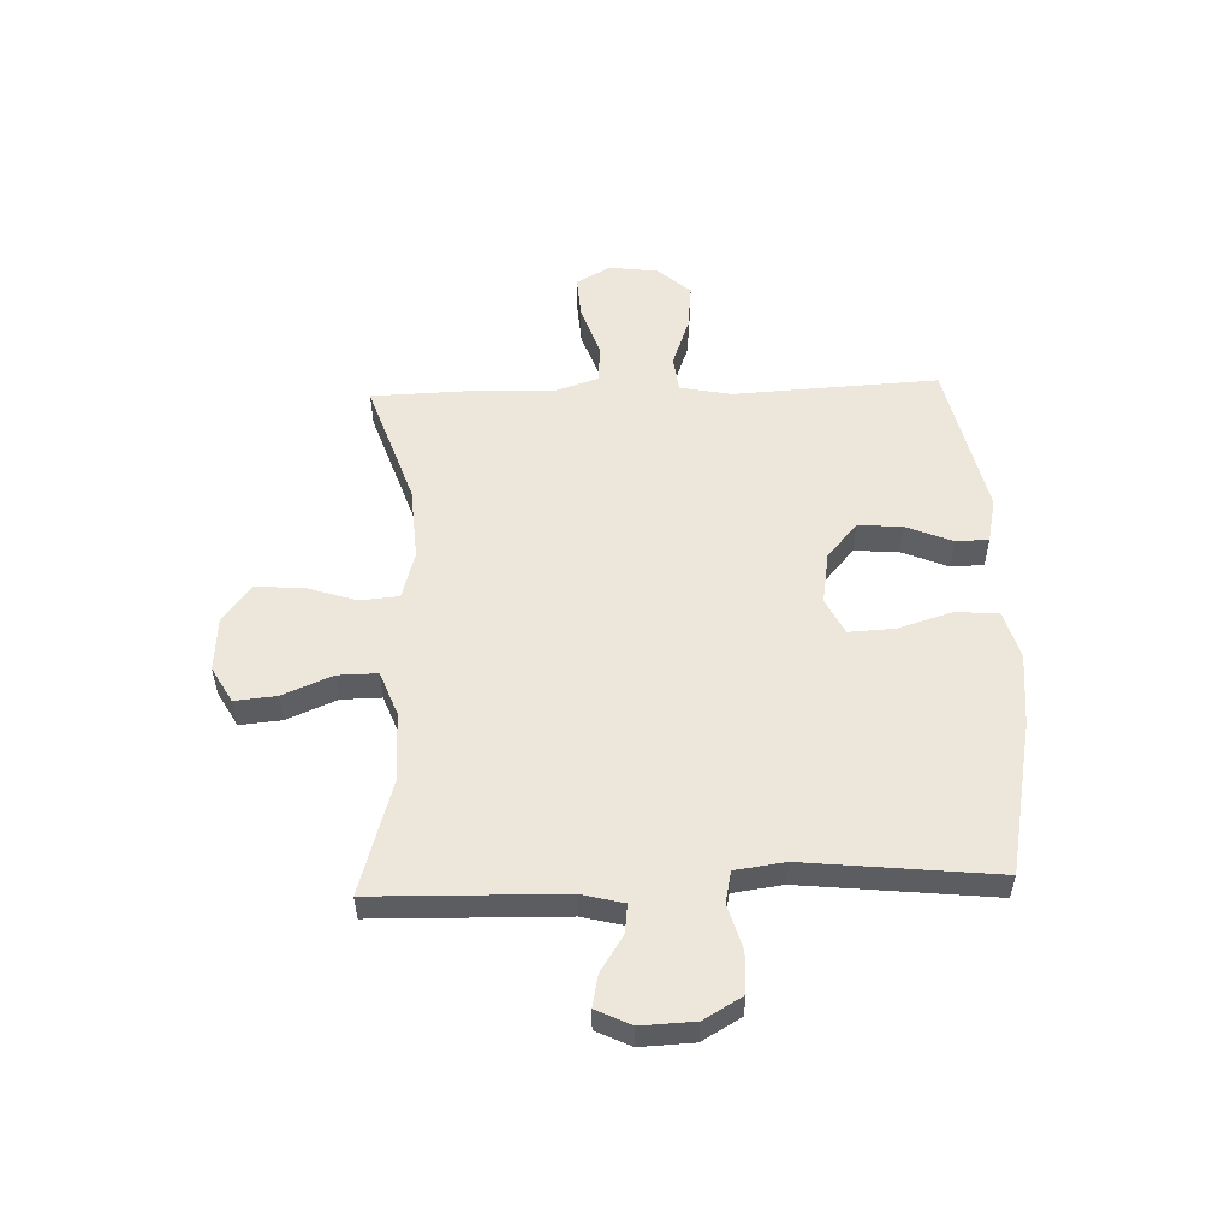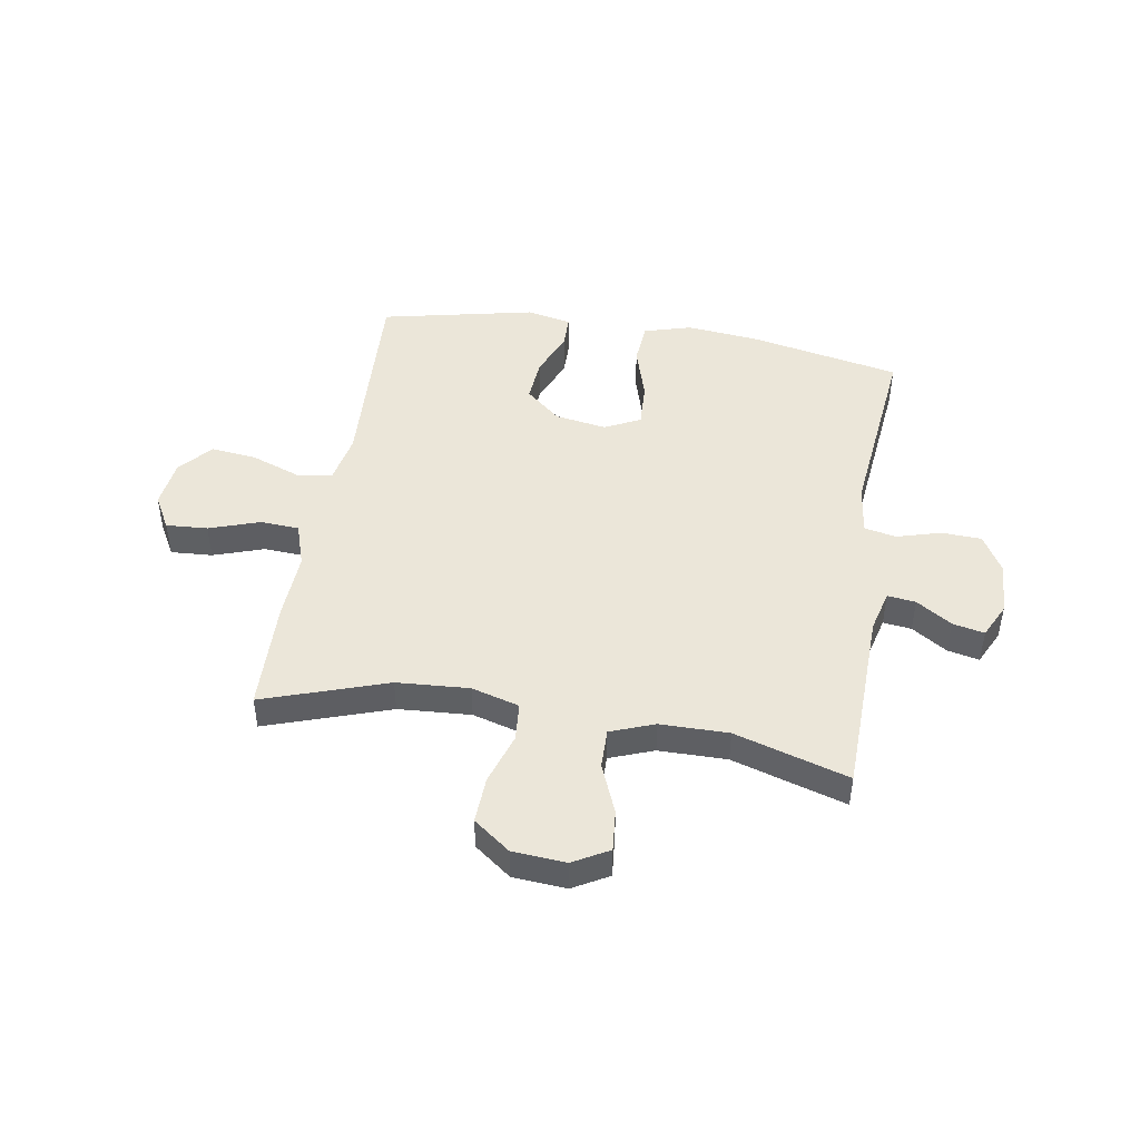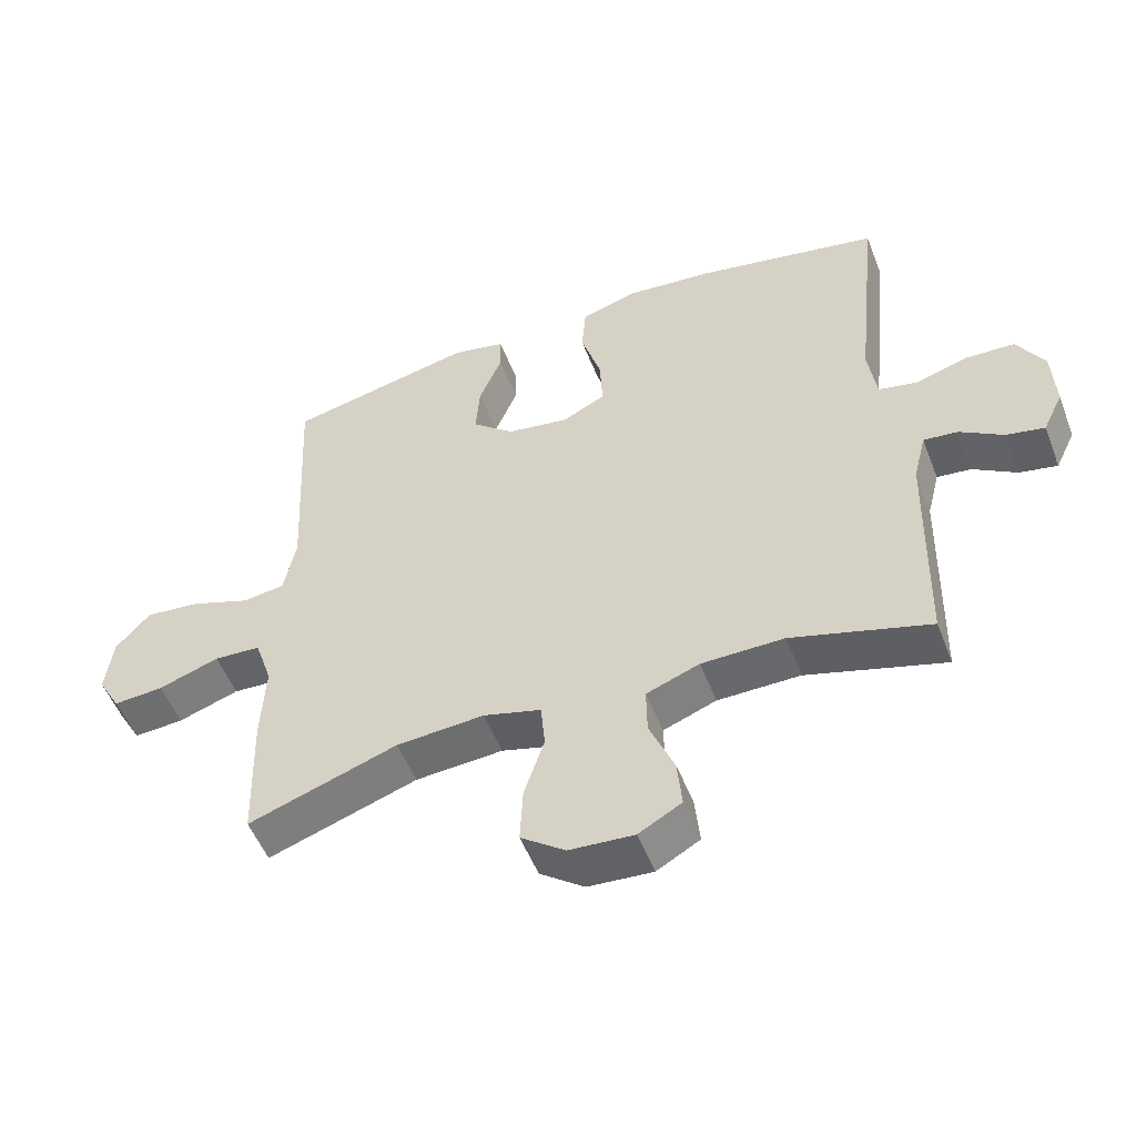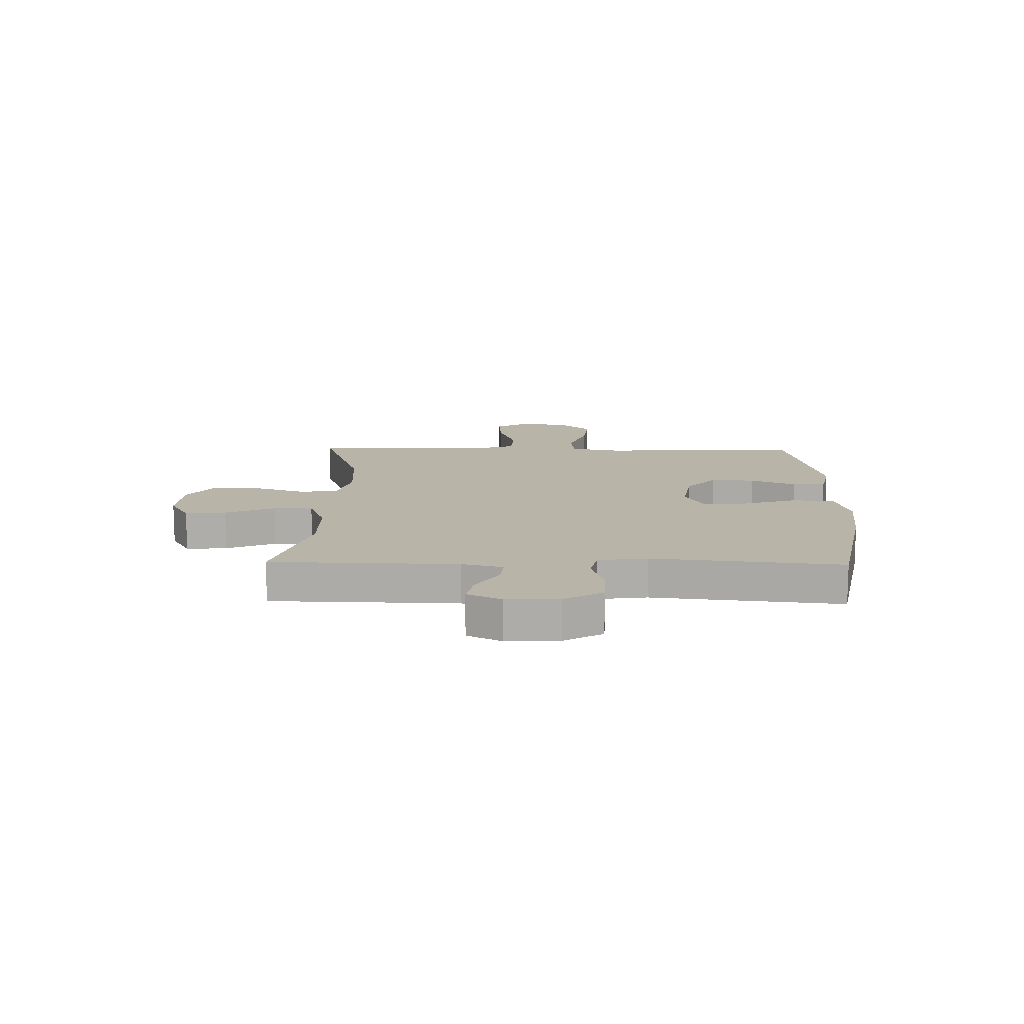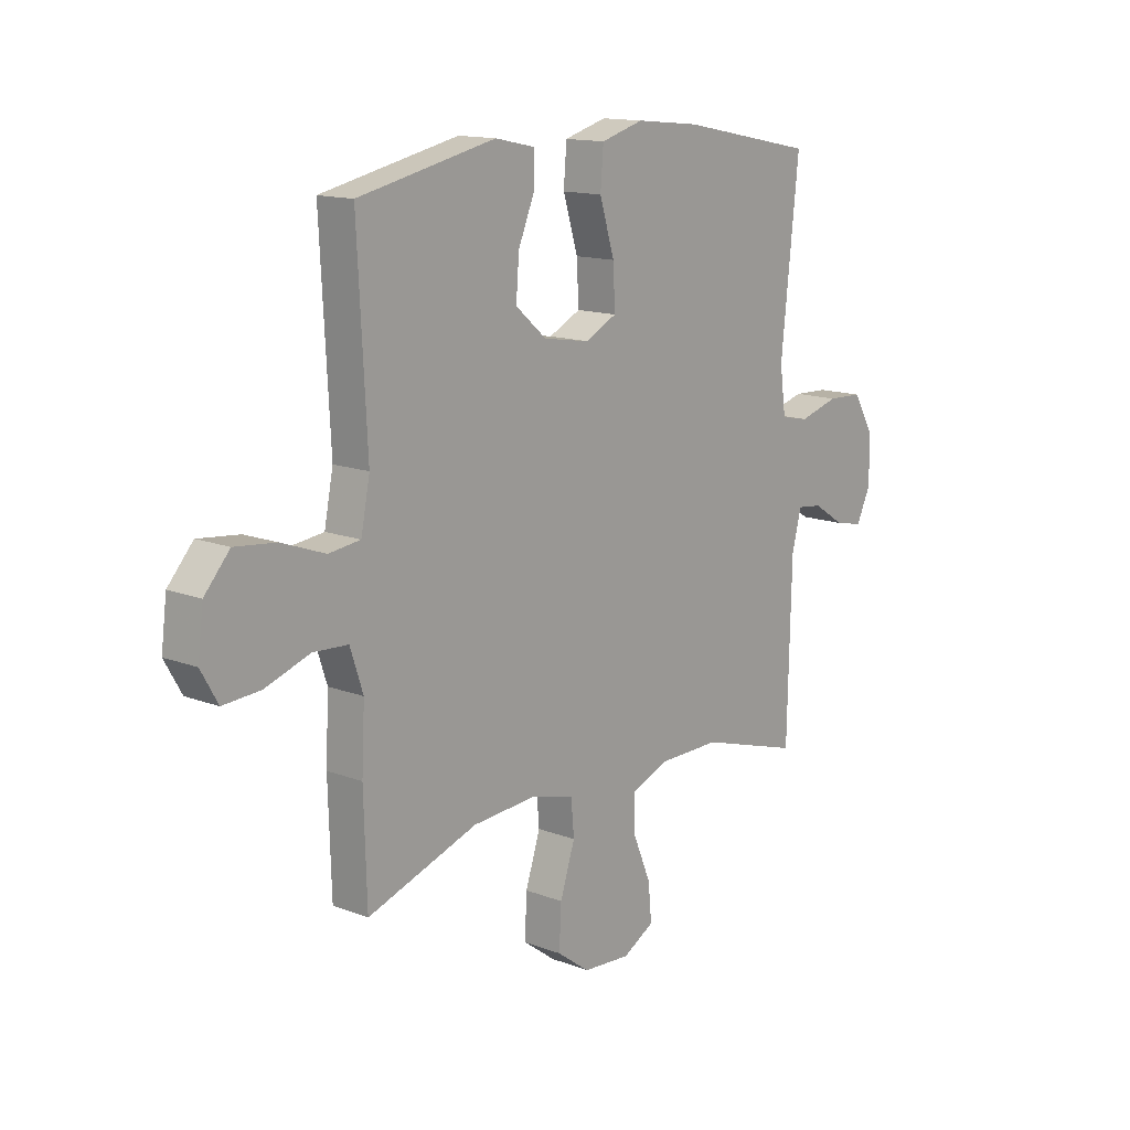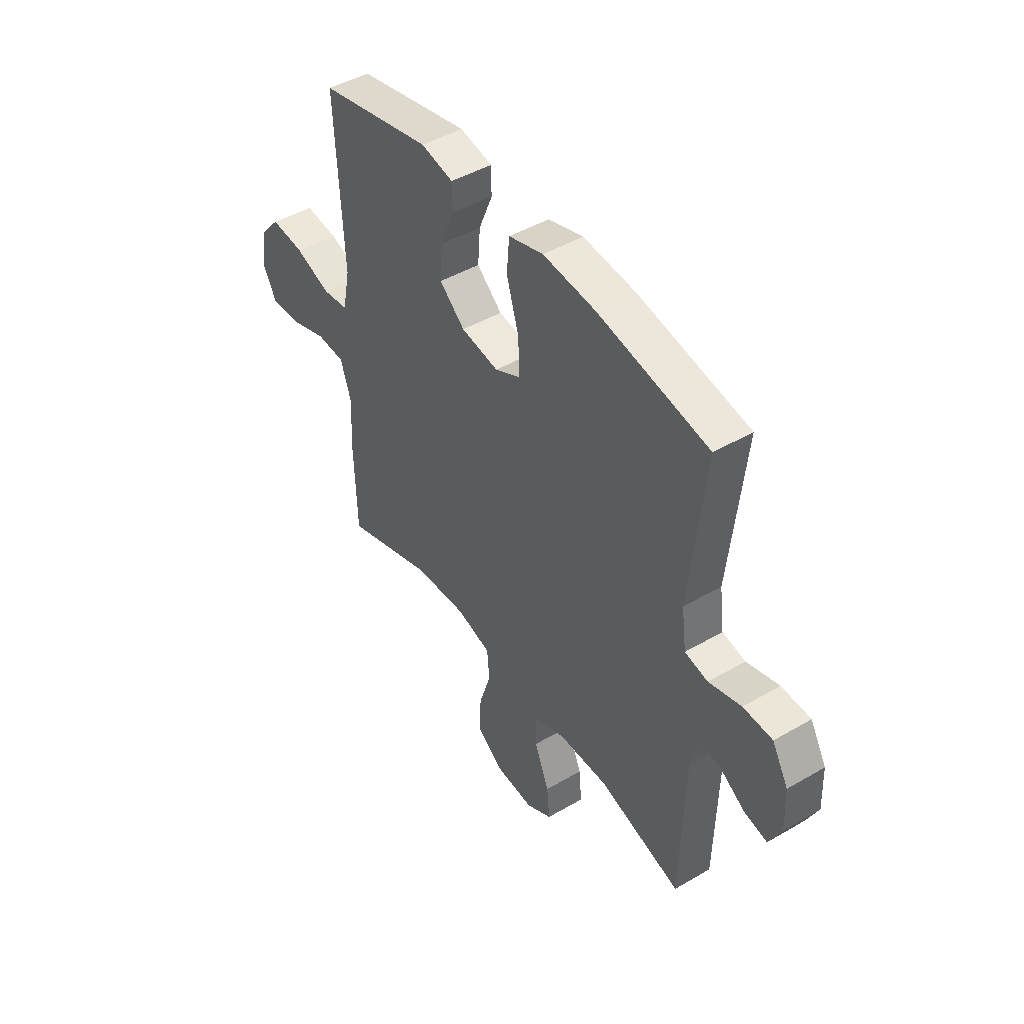
<metadata>
{"format":"obj","ext":"obj","renderer":"f3d","projection":"perspective","resolution":1024,"background":"white","views":[{"elev":53.9,"azim":-92.1,"up":"+Y"},{"elev":46.7,"azim":-170.5,"up":"+Y"},{"elev":-52.6,"azim":-159.0,"up":"+Z"},{"elev":13.2,"azim":-88.9,"up":"+Y"},{"elev":14.0,"azim":130.3,"up":"+Z"},{"elev":45.6,"azim":-123.9,"up":"+Z"}]}
</metadata>
<code>
v 0.5 0.07 0.5
v 0.481 0.07 0.134
v 0.499 0.07 0.043
v 0.563 0.07 0.035
v 0.651 0.07 0.067
v 0.734 0.07 0.076
v 0.785 0.07 0.018
v 0.796 0.07 -0.07
v 0.762 0.07 -0.13
v 0.687 0.07 -0.125
v 0.596 0.07 -0.094
v 0.526 0.07 -0.098
v 0.5 0.07 -0.177
v 0.506 0.07 -0.298
v 0.5 0.07 -0.5
v 0.277 0.07 -0.424
v 0.146 0.07 -0.415
v 0.06 0.07 -0.439
v 0.054 0.07 -0.508
v 0.084 0.07 -0.6
v 0.088 0.07 -0.684
v 0.022 0.07 -0.733
v -0.074 0.07 -0.74
v -0.138 0.07 -0.704
v -0.131 0.07 -0.63
v -0.094 0.07 -0.541
v -0.093 0.07 -0.47
v -0.172 0.07 -0.44
v -0.295 0.07 -0.439
v -0.5 0.07 -0.5
v -0.508 0.07 -0.164
v -0.527 0.07 -0.089
v -0.578 0.07 -0.095
v -0.642 0.07 -0.136
v -0.699 0.07 -0.148
v -0.729 0.07 -0.086
v -0.725 0.07 0.009
v -0.685 0.07 0.078
v -0.613 0.07 0.081
v -0.533 0.07 0.058
v -0.476 0.07 0.07
v -0.464 0.07 0.159
v -0.5 0.07 0.5
v -0.227 0.07 0.554
v -0.097 0.07 0.567
v -0.011 0.07 0.542
v -0.005 0.07 0.466
v -0.035 0.07 0.368
v -0.039 0.07 0.287
v 0.025 0.07 0.255
v 0.118 0.07 0.27
v 0.181 0.07 0.324
v 0.175 0.07 0.403
v 0.141 0.07 0.485
v 0.142 0.07 0.544
v 0.222 0.07 0.561
v 0.5 0 0.5
v 0.481 0 0.134
v 0.499 0 0.043
v 0.563 0 0.035
v 0.651 0 0.067
v 0.734 0 0.076
v 0.785 0 0.018
v 0.796 0 -0.07
v 0.762 0 -0.13
v 0.687 0 -0.125
v 0.596 0 -0.094
v 0.526 0 -0.098
v 0.5 0 -0.177
v 0.506 0 -0.298
v 0.5 0 -0.5
v 0.277 0 -0.424
v 0.146 0 -0.415
v 0.06 0 -0.439
v 0.054 0 -0.508
v 0.084 0 -0.6
v 0.088 0 -0.684
v 0.022 0 -0.733
v -0.074 0 -0.74
v -0.138 0 -0.704
v -0.131 0 -0.63
v -0.094 0 -0.541
v -0.093 0 -0.47
v -0.172 0 -0.44
v -0.295 0 -0.439
v -0.5 0 -0.5
v -0.508 0 -0.164
v -0.527 0 -0.089
v -0.578 0 -0.095
v -0.642 0 -0.136
v -0.699 0 -0.148
v -0.729 0 -0.086
v -0.725 0 0.009
v -0.685 0 0.078
v -0.613 0 0.081
v -0.533 0 0.058
v -0.476 0 0.07
v -0.464 0 0.159
v -0.5 0 0.5
v -0.227 0 0.554
v -0.097 0 0.567
v -0.011 0 0.542
v -0.005 0 0.466
v -0.035 0 0.368
v -0.039 0 0.287
v 0.025 0 0.255
v 0.118 0 0.27
v 0.181 0 0.324
v 0.175 0 0.403
v 0.141 0 0.485
v 0.142 0 0.544
v 0.222 0 0.561
f 56 1 2
f 55 56 2
f 54 55 2
f 53 54 2
f 52 53 2 3
f 51 52 3
f 50 51 3
f 46 47 48
f 45 46 48
f 44 45 48
f 43 44 48
f 42 43 48
f 41 42 48 49
f 38 39 40
f 37 38 40
f 36 37 40
f 35 36 40
f 34 35 40
f 33 34 40
f 32 33 40 41
f 41 49 50
f 32 41 50
f 31 32 50
f 24 25 26
f 23 24 26
f 22 23 26
f 21 22 26
f 20 21 26
f 19 20 26
f 18 19 26 27
f 17 18 27 28
f 13 14 15 16
f 12 13 16 17
f 9 10 11
f 8 9 11
f 7 8 11
f 6 7 11
f 5 6 11
f 4 5 11
f 3 4 11 12
f 50 3 12
f 31 50 12
f 30 31 12
f 29 30 12
f 12 17 28 29
f 58 57 112
f 58 112 111
f 58 111 110
f 58 110 109
f 59 58 109 108
f 59 108 107
f 59 107 106
f 104 103 102
f 104 102 101
f 104 101 100
f 104 100 99
f 104 99 98
f 105 104 98 97
f 96 95 94
f 96 94 93
f 96 93 92
f 96 92 91
f 96 91 90
f 96 90 89
f 97 96 89 88
f 106 105 97
f 106 97 88
f 106 88 87
f 82 81 80
f 82 80 79
f 82 79 78
f 82 78 77
f 82 77 76
f 82 76 75
f 83 82 75 74
f 84 83 74 73
f 72 71 70 69
f 73 72 69 68
f 67 66 65
f 67 65 64
f 67 64 63
f 67 63 62
f 67 62 61
f 67 61 60
f 68 67 60 59
f 68 59 106
f 68 106 87
f 68 87 86
f 68 86 85
f 85 84 73 68
f 1 57 58 2
f 2 58 59 3
f 3 59 60 4
f 4 60 61 5
f 5 61 62 6
f 6 62 63 7
f 7 63 64 8
f 8 64 65 9
f 9 65 66 10
f 10 66 67 11
f 11 67 68 12
f 12 68 69 13
f 13 69 70 14
f 14 70 71 15
f 15 71 72 16
f 16 72 73 17
f 17 73 74 18
f 18 74 75 19
f 19 75 76 20
f 20 76 77 21
f 21 77 78 22
f 22 78 79 23
f 23 79 80 24
f 24 80 81 25
f 25 81 82 26
f 26 82 83 27
f 27 83 84 28
f 28 84 85 29
f 29 85 86 30
f 30 86 87 31
f 31 87 88 32
f 32 88 89 33
f 33 89 90 34
f 34 90 91 35
f 35 91 92 36
f 36 92 93 37
f 37 93 94 38
f 38 94 95 39
f 39 95 96 40
f 40 96 97 41
f 41 97 98 42
f 42 98 99 43
f 43 99 100 44
f 44 100 101 45
f 45 101 102 46
f 46 102 103 47
f 47 103 104 48
f 48 104 105 49
f 49 105 106 50
f 50 106 107 51
f 51 107 108 52
f 52 108 109 53
f 53 109 110 54
f 54 110 111 55
f 55 111 112 56
f 56 112 57 1

</code>
